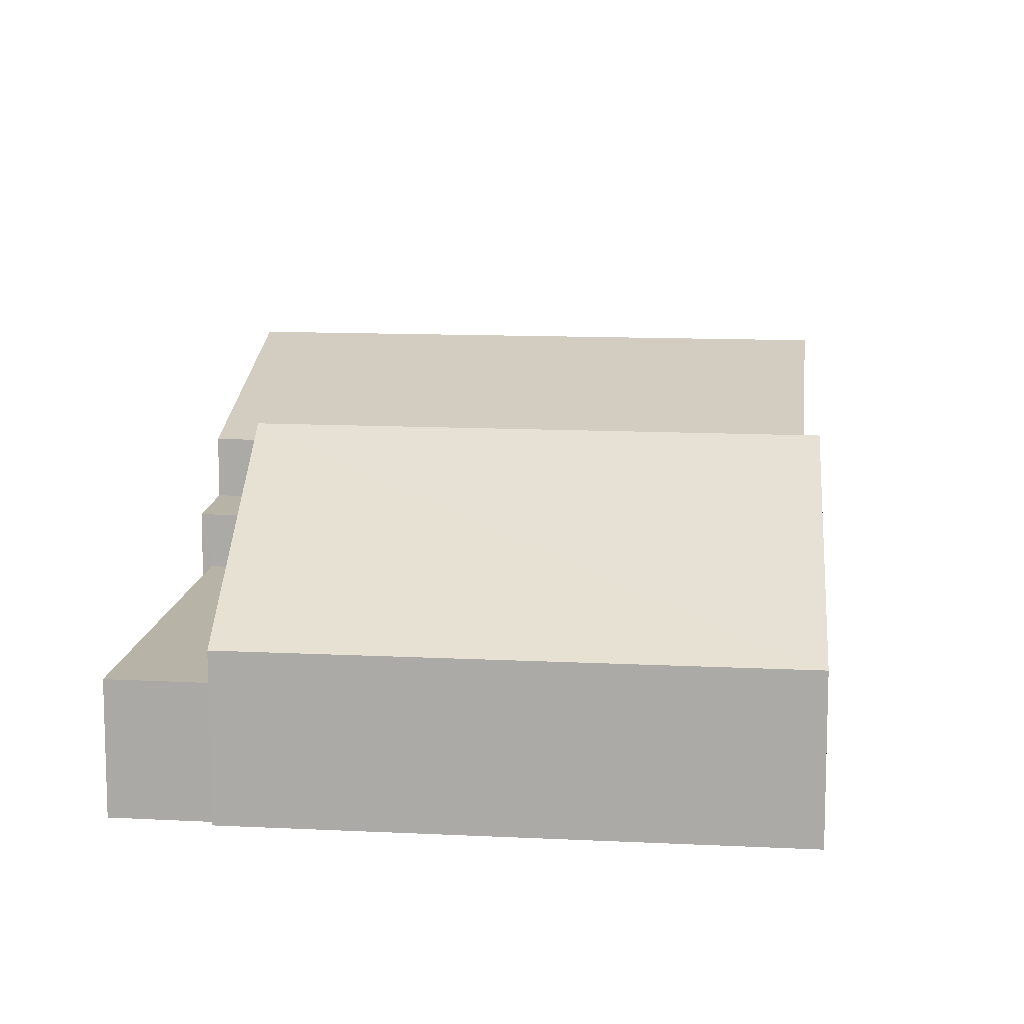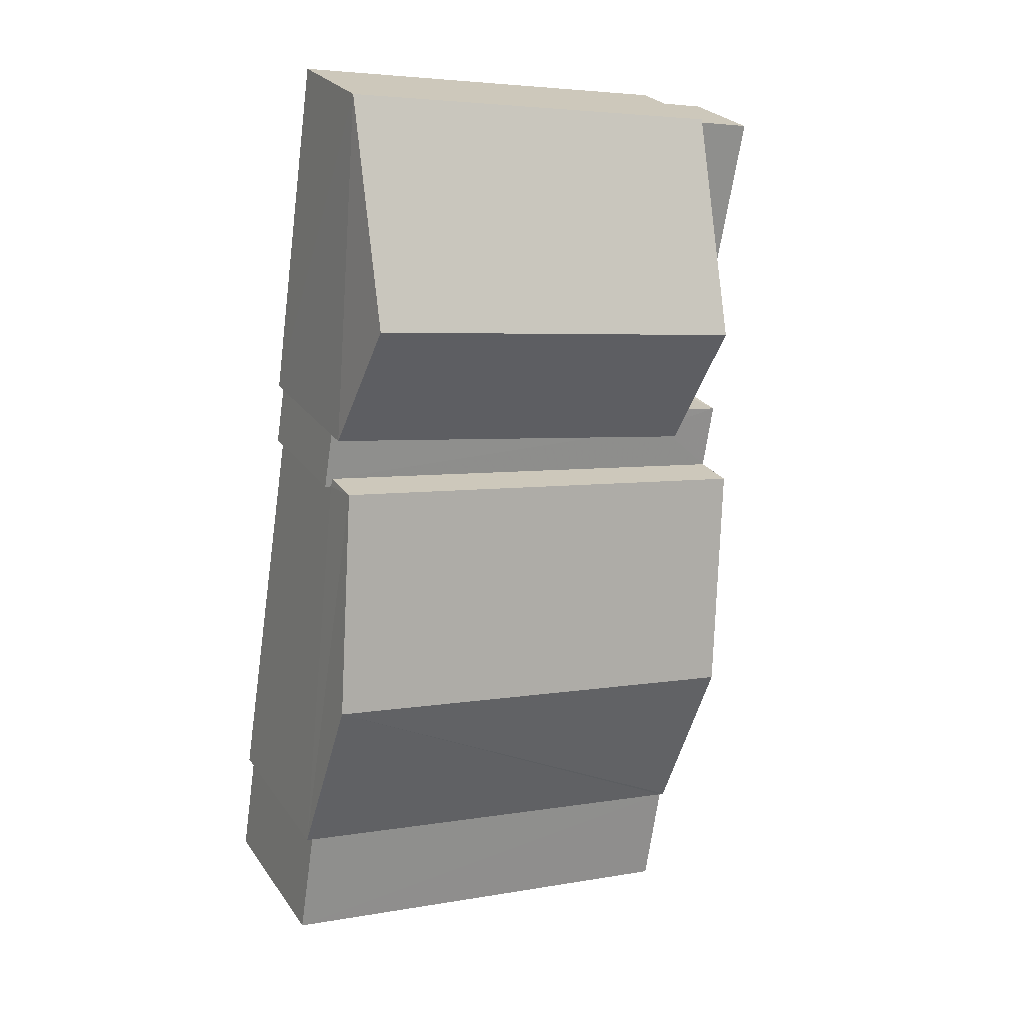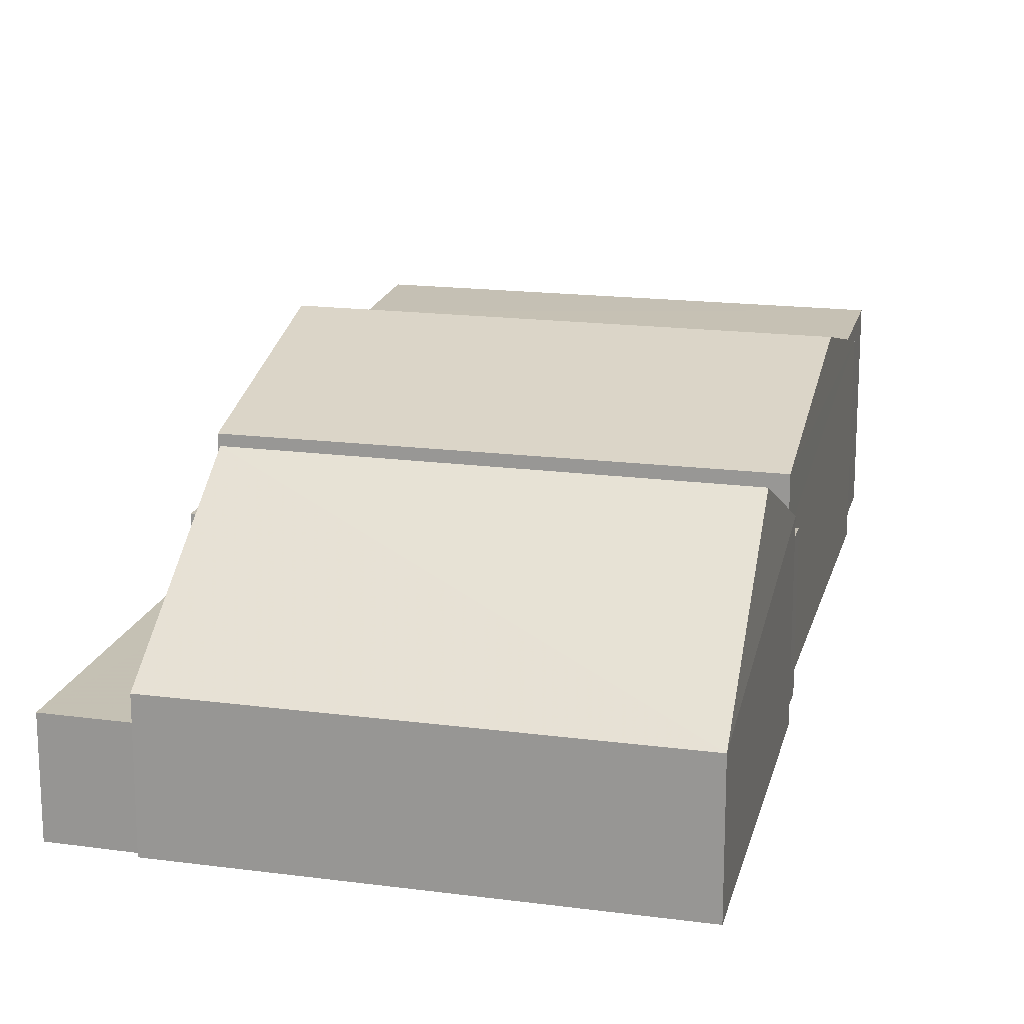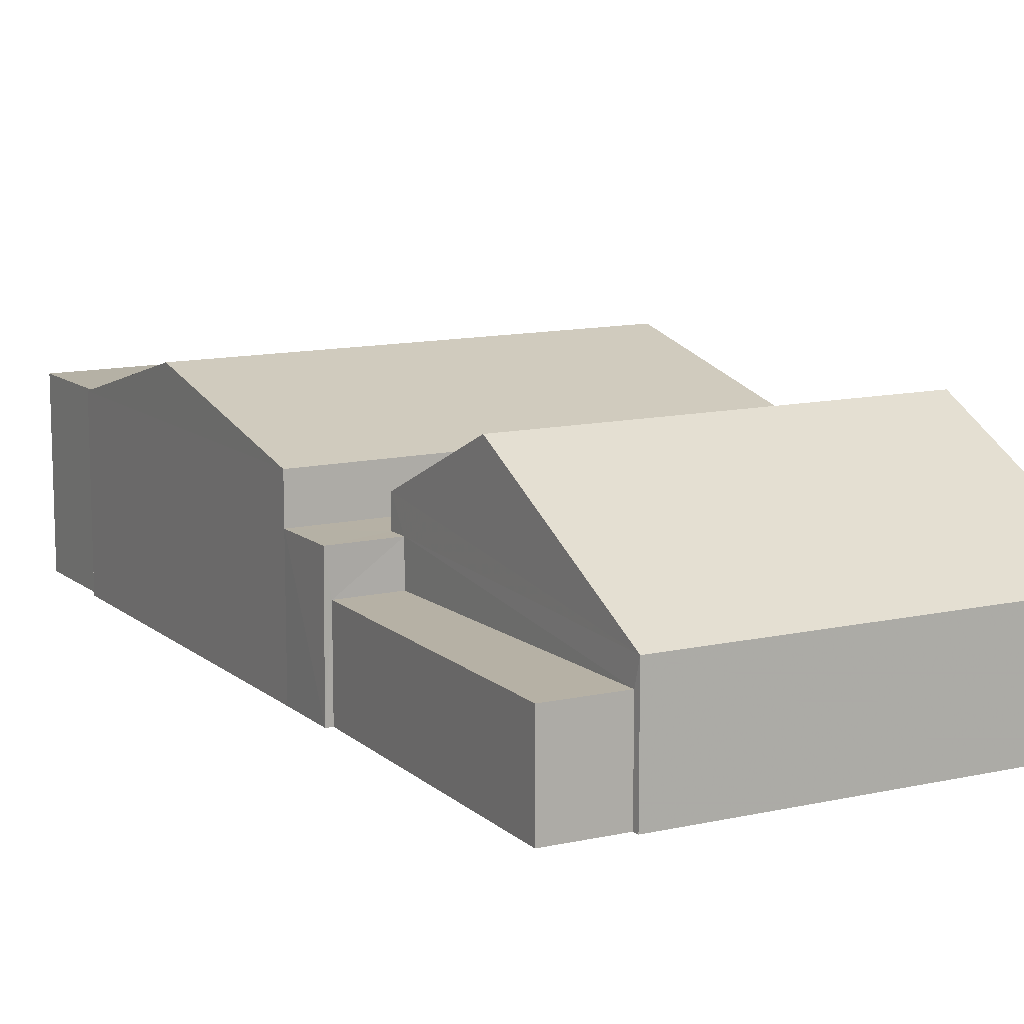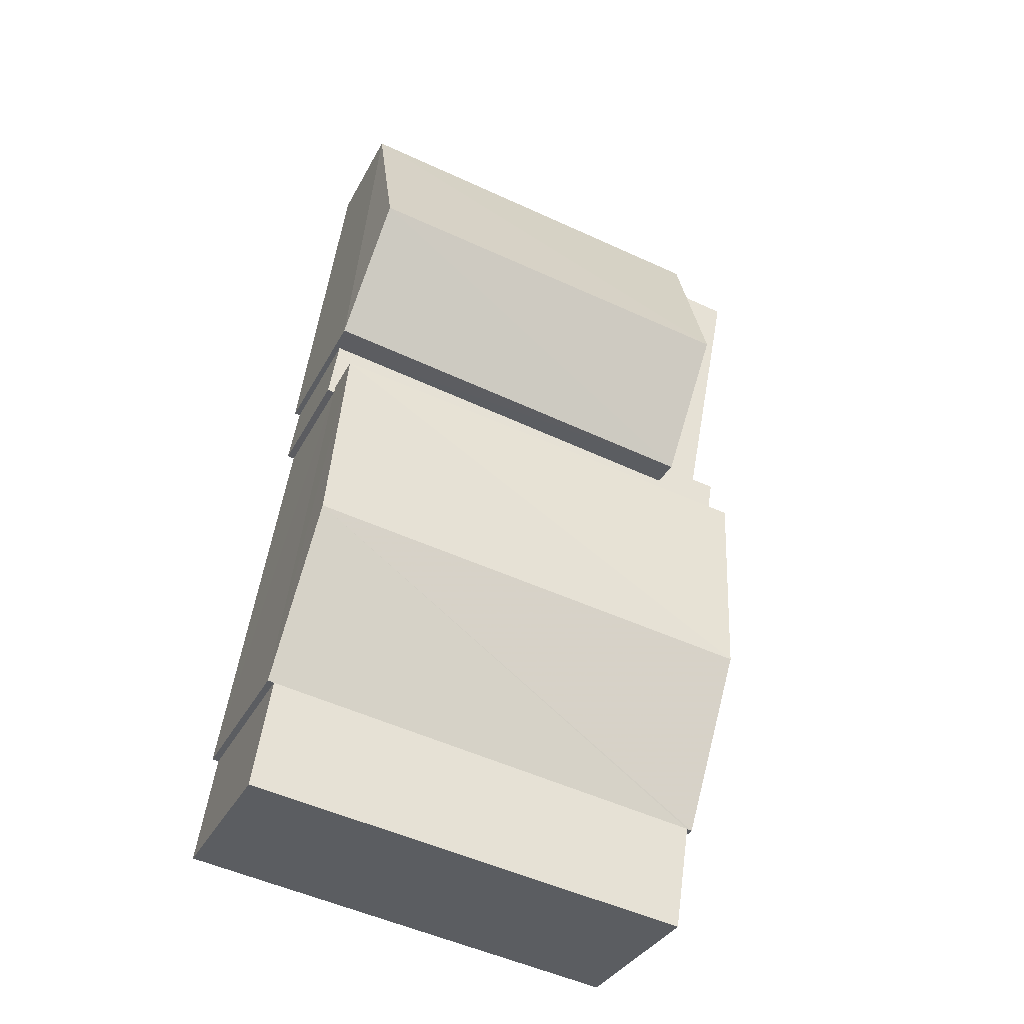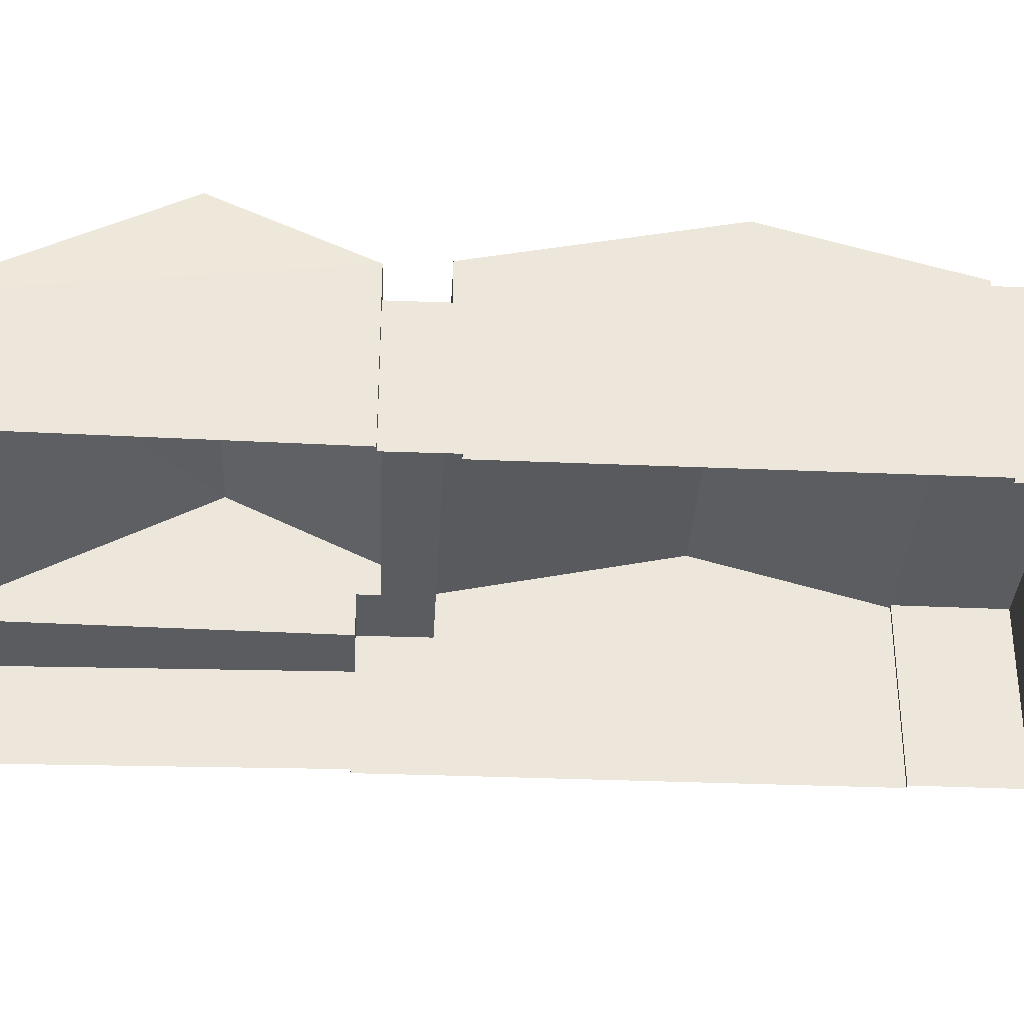
<metadata>
{"format":"obj","ext":"obj","renderer":"f3d","projection":"perspective","resolution":1024,"background":"white","views":[{"elev":12.8,"azim":176.7,"up":"+Z"},{"elev":25.2,"azim":-26.6,"up":"+Y"},{"elev":18.4,"azim":-175.6,"up":"+Z"},{"elev":11.9,"azim":141.7,"up":"+Z"},{"elev":-33.4,"azim":-23.7,"up":"+Y"},{"elev":-34.7,"azim":-102.3,"up":"+Z"}]}
</metadata>
<code>
v -8.82e+04 -9.895e+04 10.06
v -8.82e+04 -9.896e+04 10.06
v -8.82e+04 -9.896e+04 10.06
v -8.82e+04 -9.895e+04 10.06
v -8.821e+04 -9.895e+04 10.06
v -8.821e+04 -9.896e+04 10.06
v -8.821e+04 -9.896e+04 10.06
v -8.82e+04 -9.897e+04 10.06
v -8.82e+04 -9.897e+04 10.06
v -8.821e+04 -9.897e+04 10.06
v -8.82e+04 -9.896e+04 10.06
v -8.82e+04 -9.897e+04 10.06
v -8.82e+04 -9.896e+04 10.06
v -8.82e+04 -9.896e+04 10.06
v -8.821e+04 -9.896e+04 10.06
v -8.821e+04 -9.897e+04 10.06
v -8.821e+04 -9.897e+04 10.06
v -8.821e+04 -9.896e+04 10.06
v -8.82e+04 -9.896e+04 11.52
v -8.82e+04 -9.896e+04 11.52
v -8.82e+04 -9.895e+04 11.52
v -8.82e+04 -9.896e+04 11.52
v -8.82e+04 -9.896e+04 12.15
v -8.82e+04 -9.896e+04 12.15
v -8.82e+04 -9.896e+04 12.15
v -8.82e+04 -9.896e+04 12.15
v -8.821e+04 -9.896e+04 12.15
v -8.821e+04 -9.896e+04 12.15
v -8.821e+04 -9.896e+04 12.15
v -8.821e+04 -9.896e+04 12.15
v -8.82e+04 -9.897e+04 12.84
v -8.821e+04 -9.896e+04 13.59
v -8.82e+04 -9.897e+04 12.84
v -8.821e+04 -9.897e+04 12.84
v -8.821e+04 -9.897e+04 12.84
v -8.82e+04 -9.896e+04 13.59
v -8.821e+04 -9.896e+04 12.84
v -8.82e+04 -9.896e+04 12.84
v -8.821e+04 -9.897e+04 12.84
v -8.82e+04 -9.897e+04 12.84
v -8.82e+04 -9.896e+04 12.61
v -8.82e+04 -9.896e+04 13.59
v -8.821e+04 -9.896e+04 13.59
v -8.821e+04 -9.896e+04 12.61
v -8.821e+04 -9.895e+04 11.89
v -8.82e+04 -9.895e+04 11.89
f 1 2 3
f 4 1 5
f 6 7 5
f 8 9 10
f 11 12 8
f 13 12 11
f 14 11 3
f 15 16 17
f 16 8 10
f 15 18 6
f 3 6 1
f 6 5 1
f 15 11 8
f 3 11 15
f 15 8 16
f 3 15 6
f 19 20 21
f 19 22 20
f 23 24 25
f 23 26 24
f 27 28 29
f 29 25 24
f 27 29 30
f 29 24 30
f 31 32 33
f 32 34 35
f 33 32 35
f 31 36 32
f 32 36 37
f 37 36 38
f 33 39 40
f 33 35 39
f 41 42 43
f 44 41 43
f 45 43 42
f 45 42 46
f 1 20 2
f 1 21 20
f 22 2 20
f 22 3 2
f 19 26 22
f 3 22 14
f 14 22 23
f 22 26 23
f 6 18 27
f 30 6 27
f 14 23 25
f 11 14 25
f 28 27 18
f 15 28 18
f 37 28 34
f 34 28 17
f 37 29 28
f 17 28 15
f 36 31 38
f 34 32 37
f 29 37 25
f 11 25 13
f 13 25 38
f 25 37 38
f 13 31 12
f 13 38 31
f 8 12 31
f 33 8 31
f 16 34 17
f 16 35 34
f 35 10 39
f 35 16 10
f 8 40 9
f 8 33 40
f 39 10 9
f 40 39 9
f 41 24 26
f 41 26 46
f 46 21 4
f 26 19 21
f 4 21 1
f 26 21 46
f 46 42 41
f 43 45 44
f 45 5 7
f 44 45 7
f 46 4 5
f 45 46 5
f 7 6 30
f 7 30 44
f 30 41 44
f 30 24 41

</code>
